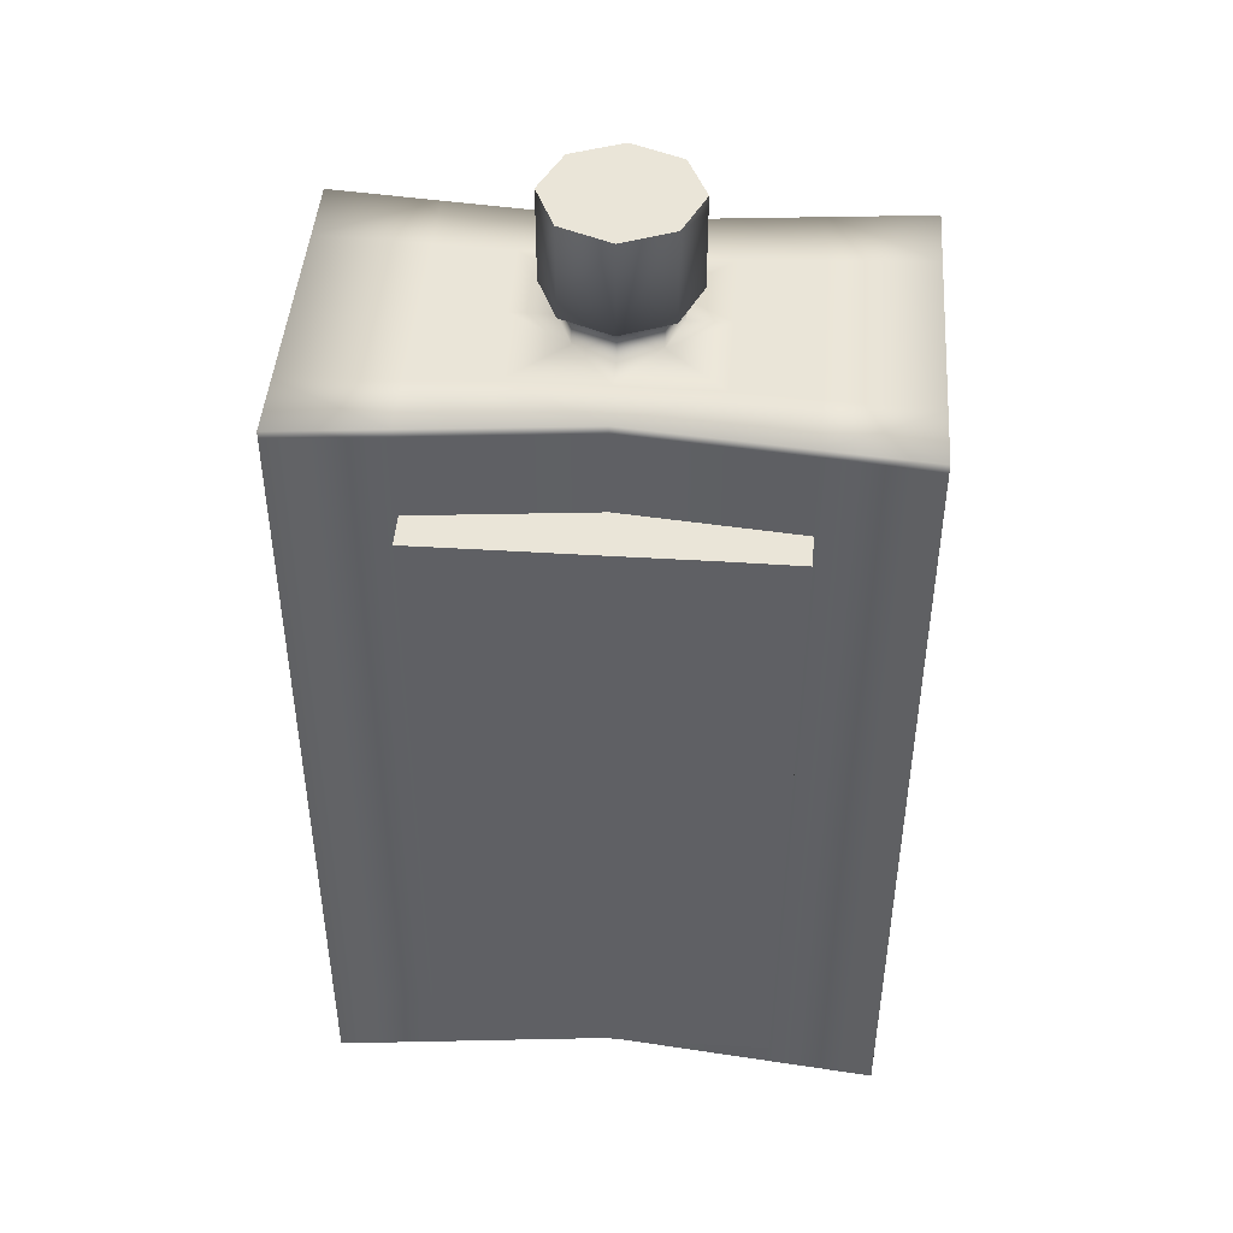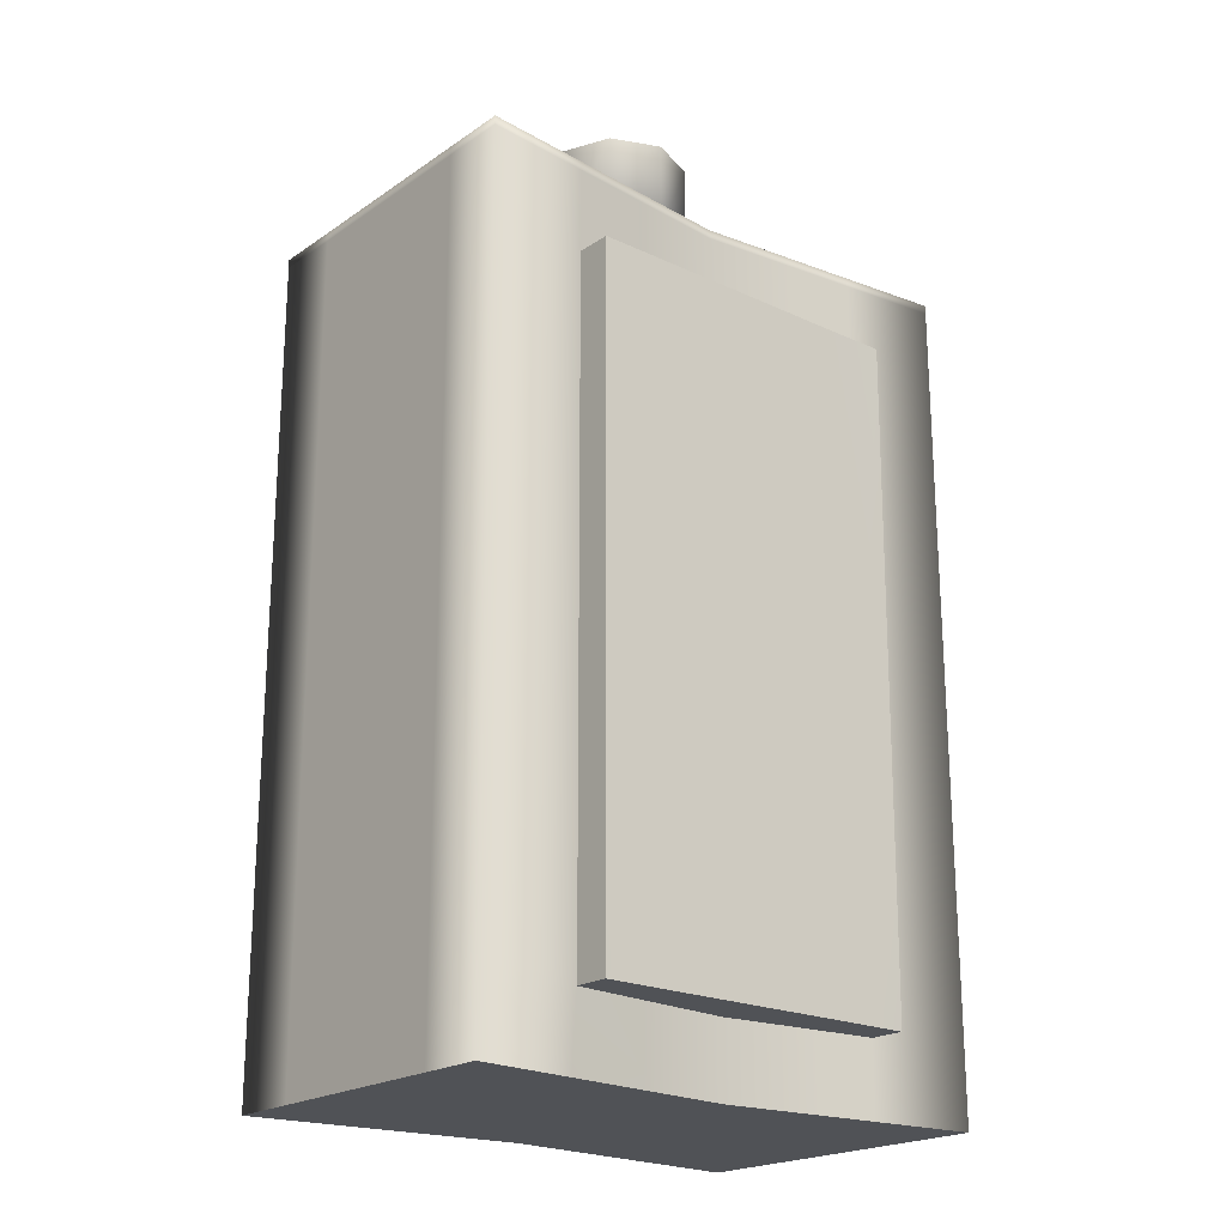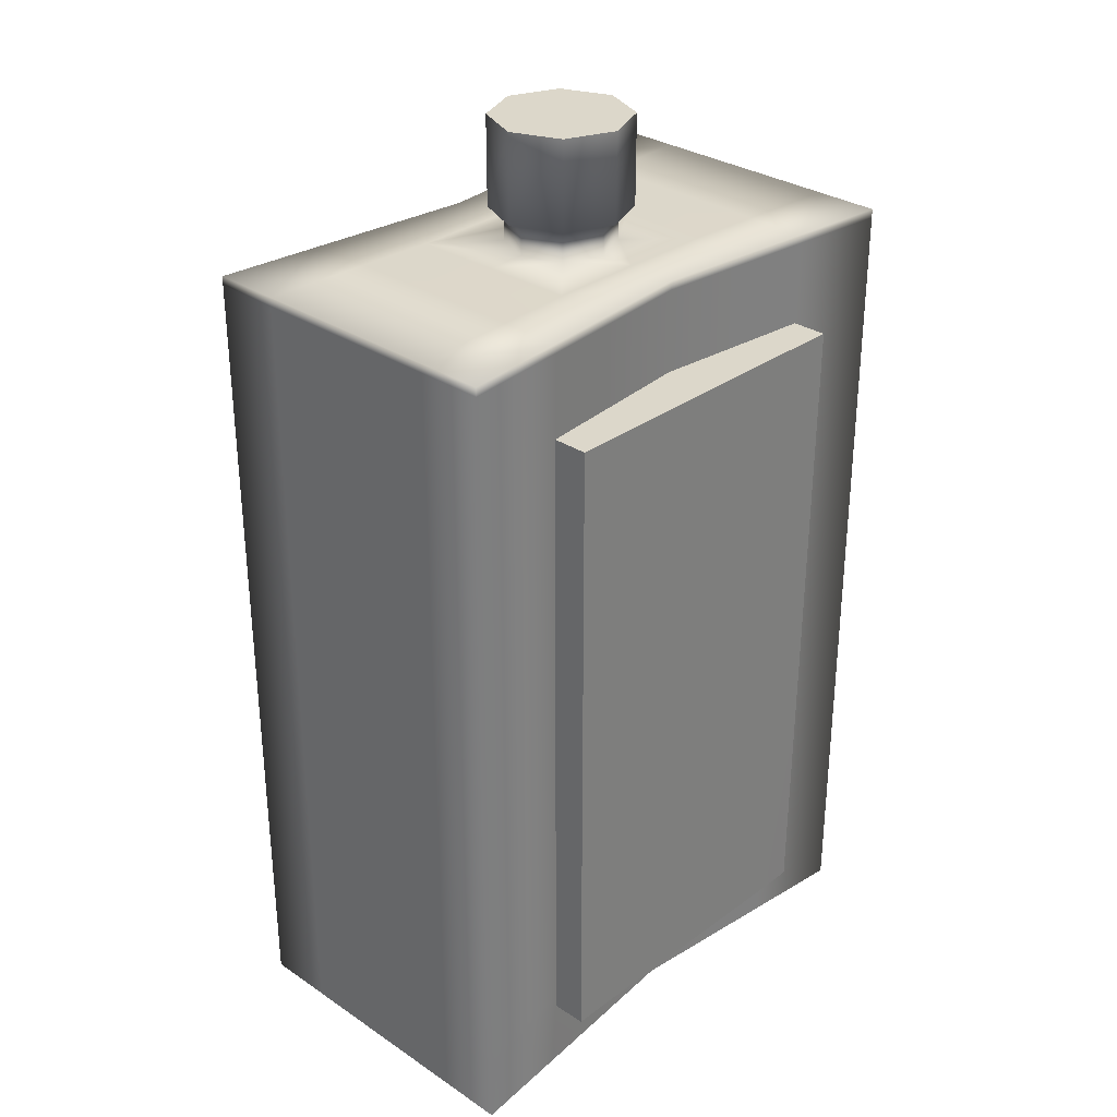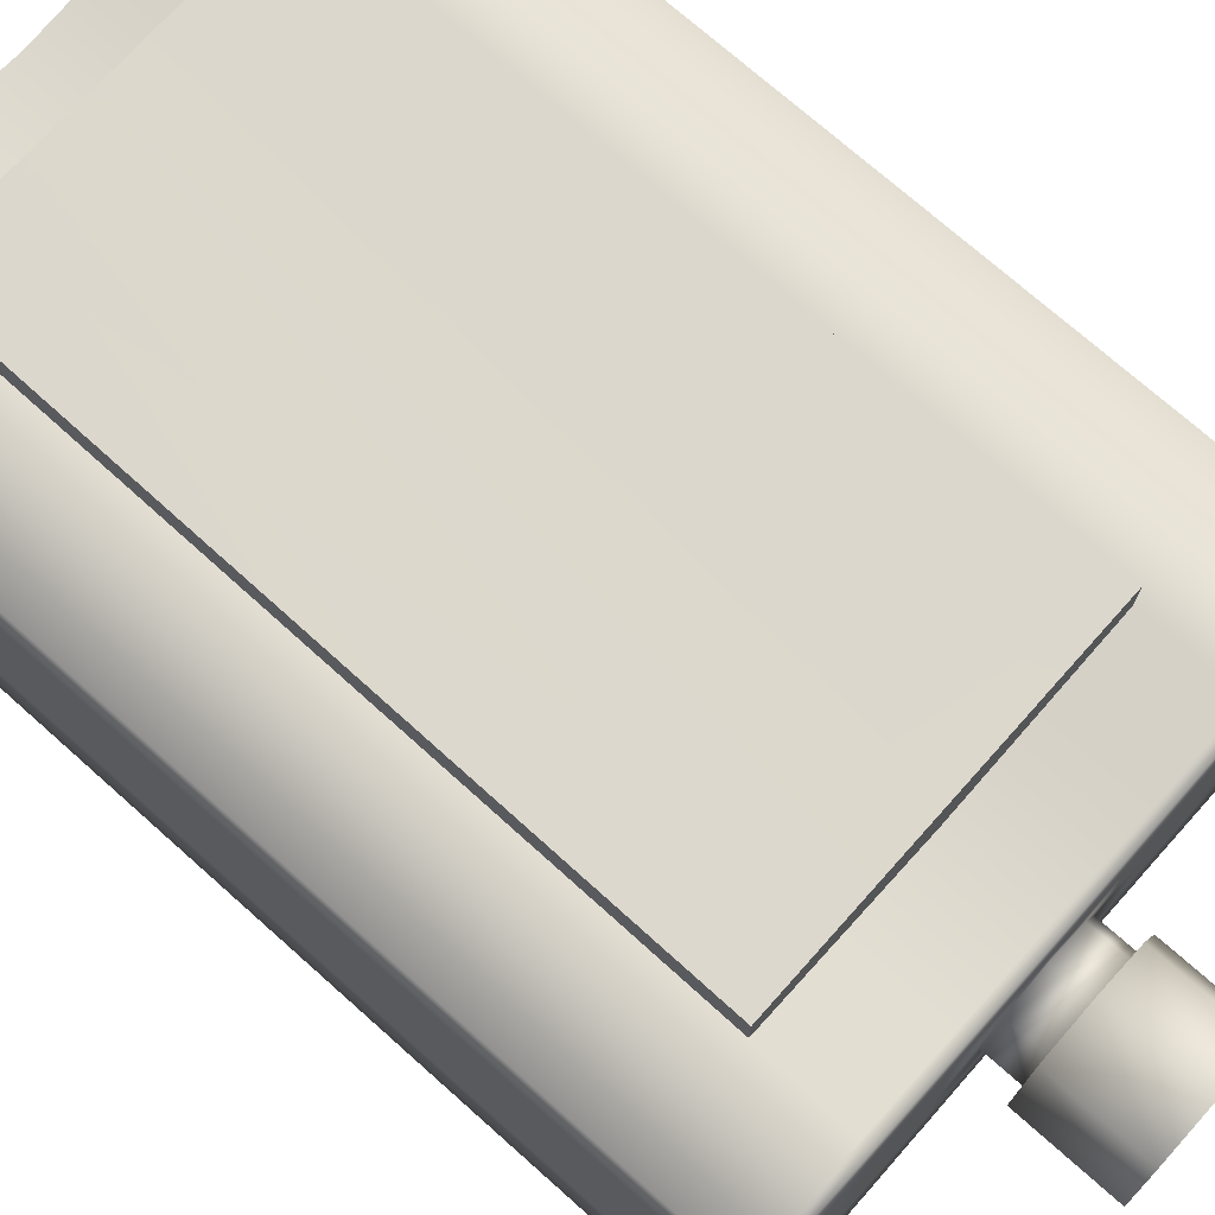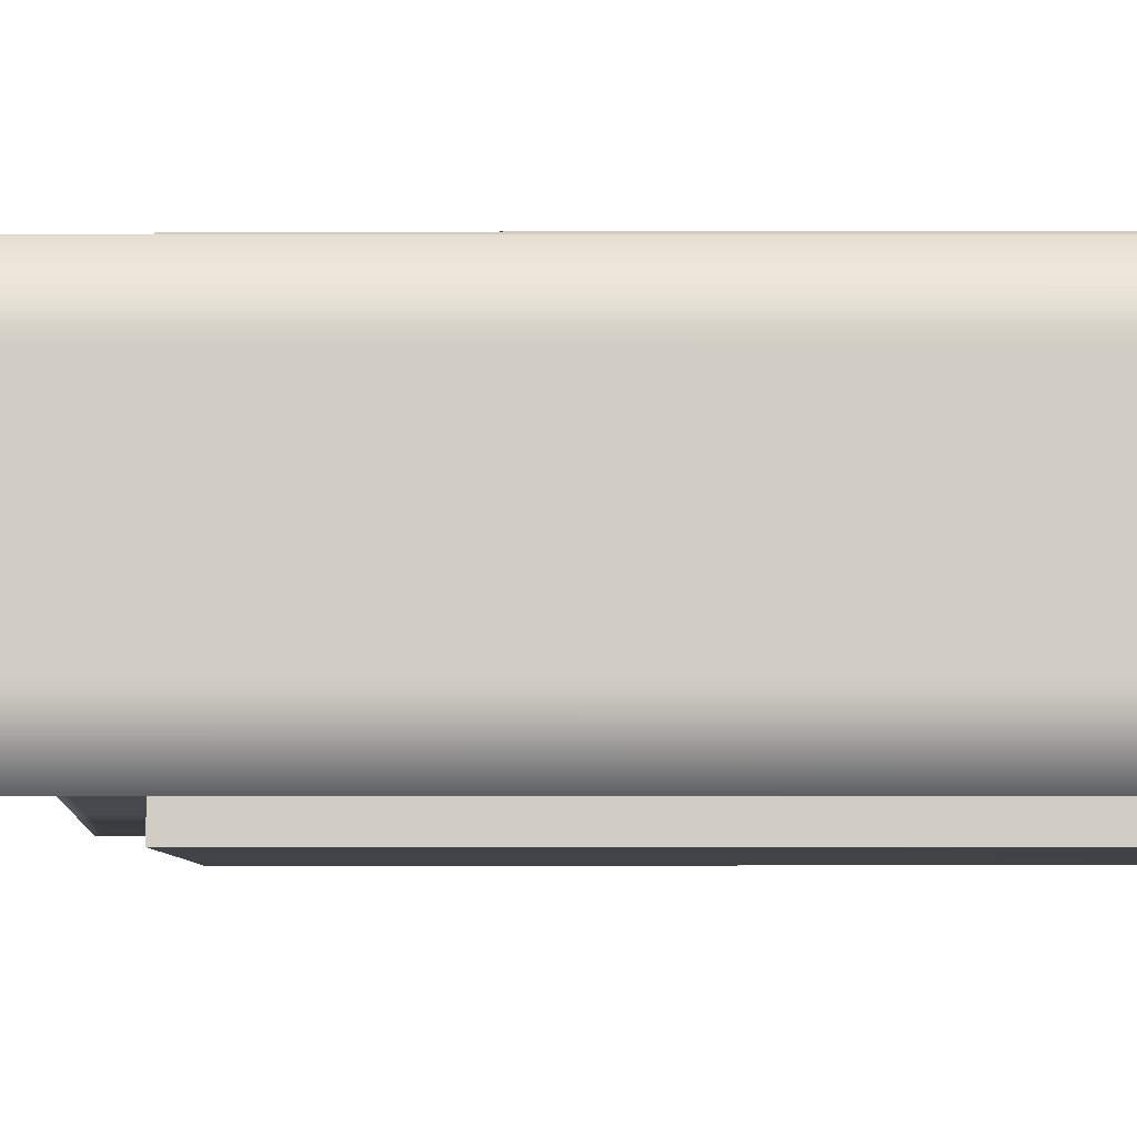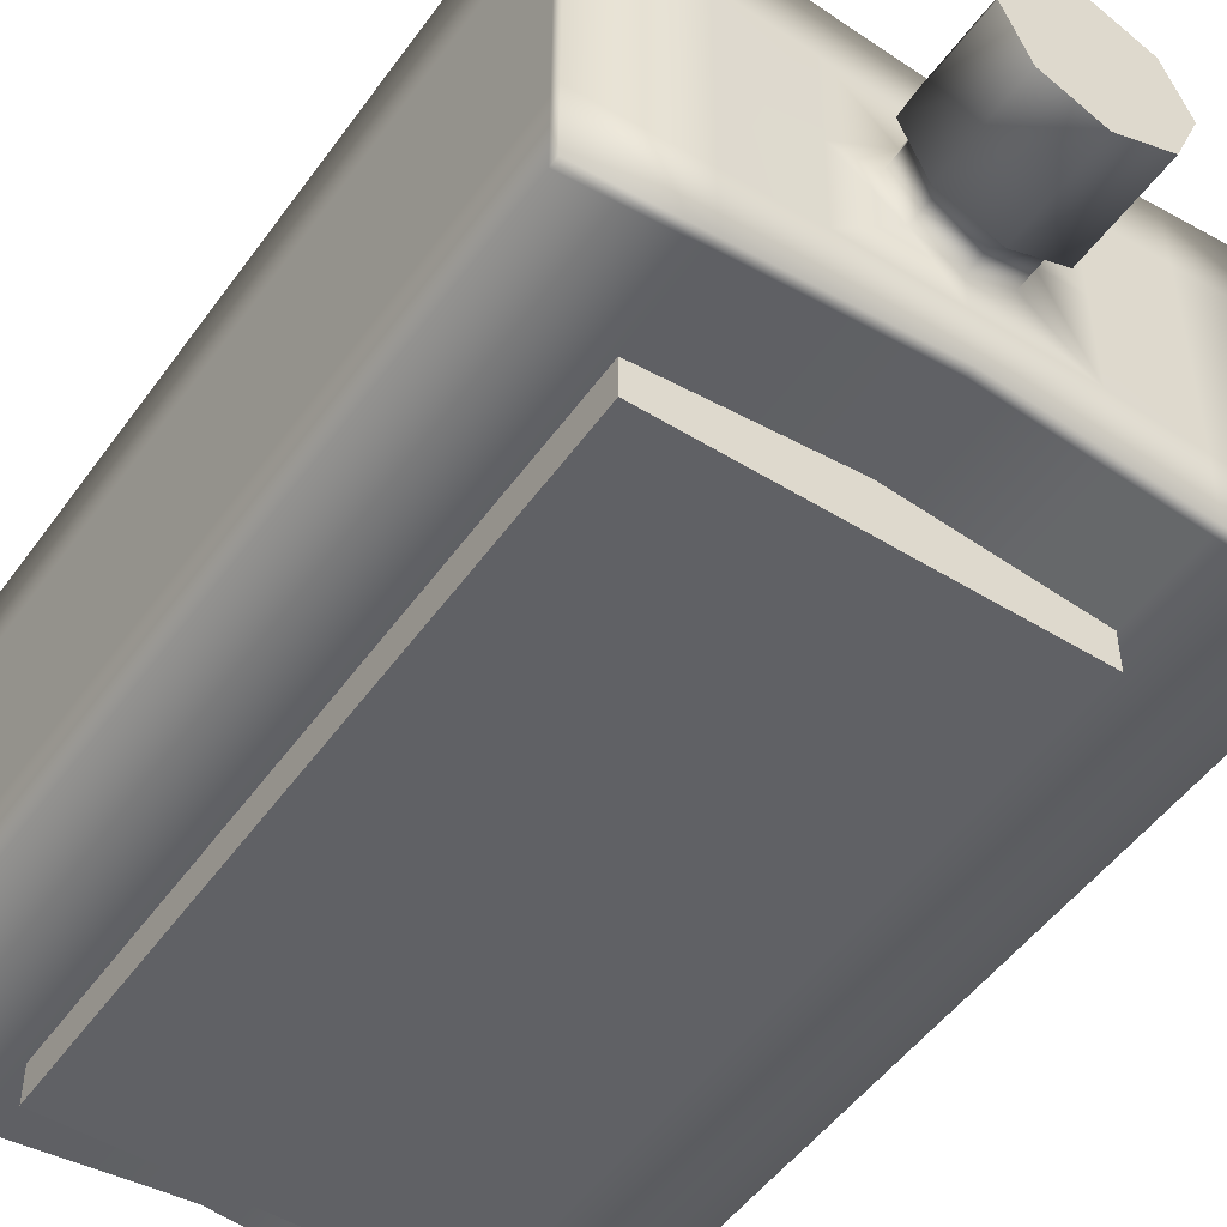
<metadata>
{"format":"obj","ext":"obj","renderer":"f3d","projection":"perspective","resolution":1024,"background":"white","views":[{"elev":44.8,"azim":4.2,"up":"+Y"},{"elev":-21.0,"azim":-39.8,"up":"+Y"},{"elev":30.8,"azim":-46.3,"up":"+Y"},{"elev":72.7,"azim":131.7,"up":"+Z"},{"elev":-6.9,"azim":-90.1,"up":"+Z"},{"elev":-49.7,"azim":145.7,"up":"+Z"}]}
</metadata>
<code>
v  -733.8 2118 2634
v  -733.8 2118 2476
v  -989 2118 2502
v  -1252 2118 2476
v  -1252 2118 2634
v  -1252 2118 2792
v  -989 2118 2766
v  -733.8 2118 2792
v  -922.7 3022 2634
v  -942.1 3022 2587
v  -989 3022 2568
v  -1036 3022 2587
v  -1055 3022 2634
v  -1036 3022 2681
v  -989 3022 2700
v  -942.1 3022 2681
v  -922.7 2936 2634
v  -942.1 2936 2587
v  -989 2936 2568
v  -1036 2936 2587
v  -1055 2936 2634
v  -1036 2936 2681
v  -989 2936 2700
v  -942.1 2936 2681
v  -937.2 2938 2634
v  -952.4 2938 2597
v  -989 2938 2582
v  -1026 2938 2597
v  -1041 2938 2634
v  -1026 2938 2670
v  -989 2938 2686
v  -952.4 2938 2670
v  -937.2 2904 2634
v  -952.4 2904 2597
v  -989 2904 2582
v  -1026 2904 2597
v  -1041 2904 2634
v  -1026 2904 2670
v  -989 2904 2686
v  -952.4 2904 2670
v  -733.8 2903 2634
v  -733.8 2903 2476
v  -989 2903 2502
v  -1252 2903 2476
v  -1252 2903 2634
v  -1252 2903 2792
v  -989 2903 2766
v  -733.8 2903 2792
v  -989 3022 2634
v  -1151 2903 2486
v  -1151 2903 2634
v  -1151 2903 2782
v  -1157 2118 2783
v  -1153 2118 2486
v  -828 2903 2486
v  -828.6 2903 2634
v  -829.2 2903 2782
v  -835.5 2118 2782
v  -831.6 2118 2486
v  -1078 2903 2775
v  -1079 2904 2634
v  -1080 2903 2493
v  -1081 2118 2493
v  -1079 2118 2775
v  -898.8 2903 2493
v  -899.9 2904 2634
v  -900.9 2903 2775
v  -894.5 2118 2776
v  -900.3 2118 2493
v  -833.5 2118 2634
v  -897.4 2118 2634
v  -989 2118 2634
v  -1080 2118 2634
v  -1155 2118 2634
v  -899.3 2903 2551
v  -828.2 2903 2547
v  -733.8 2903 2541
v  -733.8 2118 2541
v  -832.4 2118 2547
v  -899.1 2118 2551
v  -989 2118 2556
v  -1081 2118 2551
v  -1154 2118 2547
v  -1252 2118 2541
v  -1252 2903 2541
v  -1151 2903 2547
v  -1080 2903 2551
v  -900.5 2903 2719
v  -829 2903 2724
v  -733.8 2903 2729
v  -733.8 2118 2729
v  -834.7 2118 2723
v  -895.7 2118 2720
v  -989 2118 2714
v  -1079 2118 2719
v  -1156 2118 2724
v  -1252 2118 2729
v  -1252 2903 2729
v  -1151 2903 2723
v  -1078 2903 2719
v  -989 2903 2551
v  -989 2903 2719
v  -733.8 2816 2792
v  -829.9 2816 2782
v  -900.2 2816 2775
v  -989 2816 2766
v  -1078 2816 2775
v  -1152 2816 2782
v  -1252 2816 2792
v  -1252 2816 2729
v  -1252 2816 2634
v  -1252 2816 2541
v  -1252 2816 2476
v  -1151 2816 2486
v  -1080 2816 2493
v  -989 2816 2502
v  -899 2816 2493
v  -828.4 2816 2486
v  -733.8 2816 2476
v  -733.8 2816 2541
v  -733.8 2816 2634
v  -733.8 2816 2729
v  -733.8 2187 2792
v  -834.9 2187 2782
v  -895.1 2187 2776
v  -989 2187 2766
v  -1079 2187 2775
v  -1152 2187 2783
v  -1252 2187 2792
v  -1252 2187 2729
v  -1252 2187 2634
v  -1252 2187 2541
v  -1252 2187 2476
v  -1151 2187 2486
v  -1081 2187 2493
v  -989 2187 2502
v  -900.1 2187 2493
v  -831.3 2187 2486
v  -733.8 2187 2476
v  -733.8 2187 2541
v  -733.8 2187 2634
v  -733.8 2187 2729
v  -834.9 2187 2815
v  -829.9 2816 2816
v  -900.1 2816 2815
v  -989 2816 2816
v  -1078 2816 2816
v  -1152 2816 2816
v  -1152 2187 2816
v  -1079 2187 2816
v  -989 2187 2816
v  -895.1 2187 2816
v  -1151 2187 2452
v  -1151 2816 2452
v  -1080 2816 2452
v  -989 2816 2452
v  -899 2816 2452
v  -828.4 2816 2452
v  -831.3 2187 2452
v  -900.1 2187 2452
v  -989 2187 2452
v  -1081 2187 2452
v  -733.8 2895 2792
v  -829.3 2895 2782
v  -900.8 2895 2775
v  -989 2895 2766
v  -1078 2895 2775
v  -1151 2895 2782
v  -1252 2895 2792
v  -1252 2895 2729
v  -1252 2895 2634
v  -1252 2895 2541
v  -1252 2895 2476
v  -1151 2895 2486
v  -1080 2895 2493
v  -989 2895 2502
v  -898.8 2895 2493
v  -828 2895 2486
v  -733.8 2895 2476
v  -733.8 2895 2541
v  -733.8 2895 2634
v  -733.8 2895 2729
v  -733.8 2132 2792
v  -835.3 2132 2782
v  -894.6 2132 2776
v  -989 2132 2766
v  -1079 2132 2775
v  -1156 2132 2783
v  -1252 2132 2792
v  -1252 2132 2729
v  -1252 2132 2634
v  -1252 2132 2541
v  -1252 2132 2476
v  -1153 2132 2486
v  -1081 2132 2493
v  -989 2132 2502
v  -900.2 2132 2493
v  -831.5 2132 2486
v  -733.8 2132 2476
v  -733.8 2132 2541
v  -733.8 2132 2634
v  -733.8 2132 2729
v  -733.8 2200 2729
v  -733.8 2200 2792
v  -834.8 2200 2782
v  -834.8 2200 2815
v  -895.2 2200 2816
v  -989 2200 2816
v  -1079 2200 2816
v  -1152 2200 2816
v  -1152 2200 2783
v  -1252 2200 2792
v  -1252 2200 2729
v  -1252 2200 2634
v  -1252 2200 2541
v  -1252 2200 2476
v  -1151 2200 2486
v  -1151 2200 2452
v  -1081 2200 2452
v  -989 2200 2452
v  -900.1 2200 2452
v  -831.2 2200 2452
v  -831.2 2200 2486
v  -733.8 2200 2476
v  -733.8 2200 2541
v  -733.8 2200 2634
v  -733.8 2800 2792
v  -830 2800 2782
v  -830 2800 2816
v  -900 2800 2815
v  -989 2800 2816
v  -1078 2800 2816
v  -1152 2800 2816
v  -1152 2800 2782
v  -1252 2800 2792
v  -1252 2800 2729
v  -1252 2800 2634
v  -1252 2800 2541
v  -1252 2800 2476
v  -1151 2800 2486
v  -1151 2800 2452
v  -1080 2800 2452
v  -989 2800 2452
v  -899 2800 2452
v  -828.5 2800 2452
v  -828.5 2800 2486
v  -733.8 2800 2476
v  -733.8 2800 2541
v  -733.8 2800 2634
v  -733.8 2800 2729
g Cylinder001
f 78 200 201 1
f 3 196 197 69
f 4 193 194 54
f 84 192 193 4
f 97 190 191 5
f 7 186 187 64
f 8 183 184 58
f 91 202 183 8
f 5 84 83 74
f 49 15 16 9
f 10 9 17 18
f 11 10 18 19
f 12 11 19 20
f 13 12 20 21
f 14 13 21 22
f 15 14 22 23
f 16 15 23 24
f 9 16 24 17
f 18 17 25 26
f 19 18 26 27
f 20 19 27 28
f 21 20 28 29
f 22 21 29 30
f 23 22 30 31
f 24 23 31 32
f 17 24 32 25
f 26 25 33 34
f 27 26 34 35
f 28 27 35 36
f 29 28 36 37
f 30 29 37 38
f 31 30 38 39
f 32 31 39 40
f 25 32 40 33
f 55 76 77 42
f 51 61 87 86
f 60 100 99 52
f 90 89 57 48
f 10 11 49 9
f 49 13 14 15
f 12 13 49 11
f 50 44 85 86
f 45 98 99 51
f 46 169 168 52
f 62 175 174 50
f 3 81 82 63
f 65 75 76 55
f 56 66 88 89
f 67 165 164 57
f 42 179 178 55
f 59 2 78 79
f 102 39 38 100
f 43 62 87 101
f 43 176 175 62
f 52 168 167 60
f 74 83 82 73
f 43 101 75 65
f 66 33 40 88
f 47 166 165 67
f 55 178 177 65
f 69 59 79 80
f 3 69 80 81
f 1 91 92 70
f 70 92 93 71
f 71 93 94 72
f 94 95 73 72
f 95 96 74 73
f 96 97 5 74
f 2 199 200 78
f 5 191 192 84
f 84 4 54 83
f 76 56 41 77
f 62 50 86 87
f 45 51 86 85
f 81 72 73 82
f 75 66 56 76
f 1 70 79 78
f 83 54 63 82
f 70 71 80 79
f 71 72 81 80
f 6 189 190 97
f 1 201 202 91
f 100 61 51 99
f 41 56 89 90
f 98 46 52 99
f 67 57 89 88
f 91 8 58 92
f 92 58 68 93
f 93 68 7 94
f 7 64 95 94
f 64 53 96 95
f 53 6 97 96
f 35 101 87 36
f 101 35 34 75
f 100 60 47 102
f 47 67 88 102
f 34 33 66 75
f 87 61 37 36
f 38 37 61 100
f 40 39 102 88
f 180 181 121 120
f 176 177 117 116
f 173 174 114 113
f 172 173 113 112
f 170 171 111 110
f 166 167 107 106
f 163 164 104 103
f 182 163 103 122
f 235 234 108 109
f 242 241 154 155
f 230 229 144 145
f 247 246 118 119
f 243 242 155 156
f 233 232 147 148
f 231 230 145 146
f 245 244 157 158
f 179 180 120 119
f 171 172 112 111
f 169 170 110 109
f 181 182 122 121
f 225 226 141 140
f 220 221 160 161
f 216 217 134 133
f 215 216 133 132
f 213 214 131 130
f 208 209 150 151
f 204 205 124 123
f 203 204 123 142
f 224 225 140 139
f 214 215 132 131
f 212 213 130 129
f 226 203 142 141
f 129 189 188 128
f 195 194 134 135
f 185 184 124 125
f 199 198 138 139
f 196 195 135 136
f 128 188 187 127
f 186 185 125 126
f 198 197 137 138
f 205 206 143 124
f 104 105 145 144
f 105 106 146 145
f 106 107 147 146
f 107 108 148 147
f 234 233 148 108
f 128 127 150 149
f 127 126 151 150
f 126 125 152 151
f 125 124 143 152
f 217 218 153 134
f 114 115 155 154
f 115 116 156 155
f 116 117 157 156
f 117 118 158 157
f 246 245 158 118
f 138 137 160 159
f 137 136 161 160
f 136 135 162 161
f 135 134 153 162
f 109 108 168 169
f 115 114 174 175
f 105 104 164 165
f 119 118 178 179
f 116 115 175 176
f 108 107 167 168
f 106 105 165 166
f 118 117 177 178
f 77 41 181 180
f 43 65 177 176
f 44 50 174 173
f 85 44 173 172
f 98 45 171 170
f 47 60 167 166
f 48 57 164 163
f 90 48 163 182
f 42 77 180 179
f 45 85 172 171
f 46 98 170 169
f 41 90 182 181
f 140 141 201 200
f 136 137 197 196
f 133 134 194 193
f 132 133 193 192
f 130 131 191 190
f 126 127 187 186
f 123 124 184 183
f 142 123 183 202
f 139 140 200 199
f 131 132 192 191
f 129 130 190 189
f 141 142 202 201
f 189 6 53 188
f 63 54 194 195
f 68 58 184 185
f 2 59 198 199
f 3 63 195 196
f 188 53 64 187
f 7 68 185 186
f 59 69 197 198
f 129 128 211 212
f 162 153 218 219
f 152 143 206 207
f 139 138 223 224
f 161 162 219 220
f 149 150 209 210
f 151 152 207 208
f 159 160 221 222
f 248 249 226 225
f 243 244 221 220
f 239 240 217 216
f 238 239 216 215
f 236 237 214 213
f 231 232 209 208
f 227 228 205 204
f 250 227 204 203
f 247 248 225 224
f 237 238 215 214
f 235 236 213 212
f 249 250 203 226
f 228 229 206 205
f 128 149 210 211
f 240 241 218 217
f 138 159 222 223
f 212 211 234 235
f 219 218 241 242
f 207 206 229 230
f 224 223 246 247
f 220 219 242 243
f 210 209 232 233
f 208 207 230 231
f 222 221 244 245
f 211 210 233 234
f 223 222 245 246
f 120 121 249 248
f 156 157 244 243
f 113 114 240 239
f 112 113 239 238
f 110 111 237 236
f 146 147 232 231
f 103 104 228 227
f 122 103 227 250
f 119 120 248 247
f 111 112 238 237
f 109 110 236 235
f 121 122 250 249
f 104 144 229 228
f 114 154 241 240

</code>
